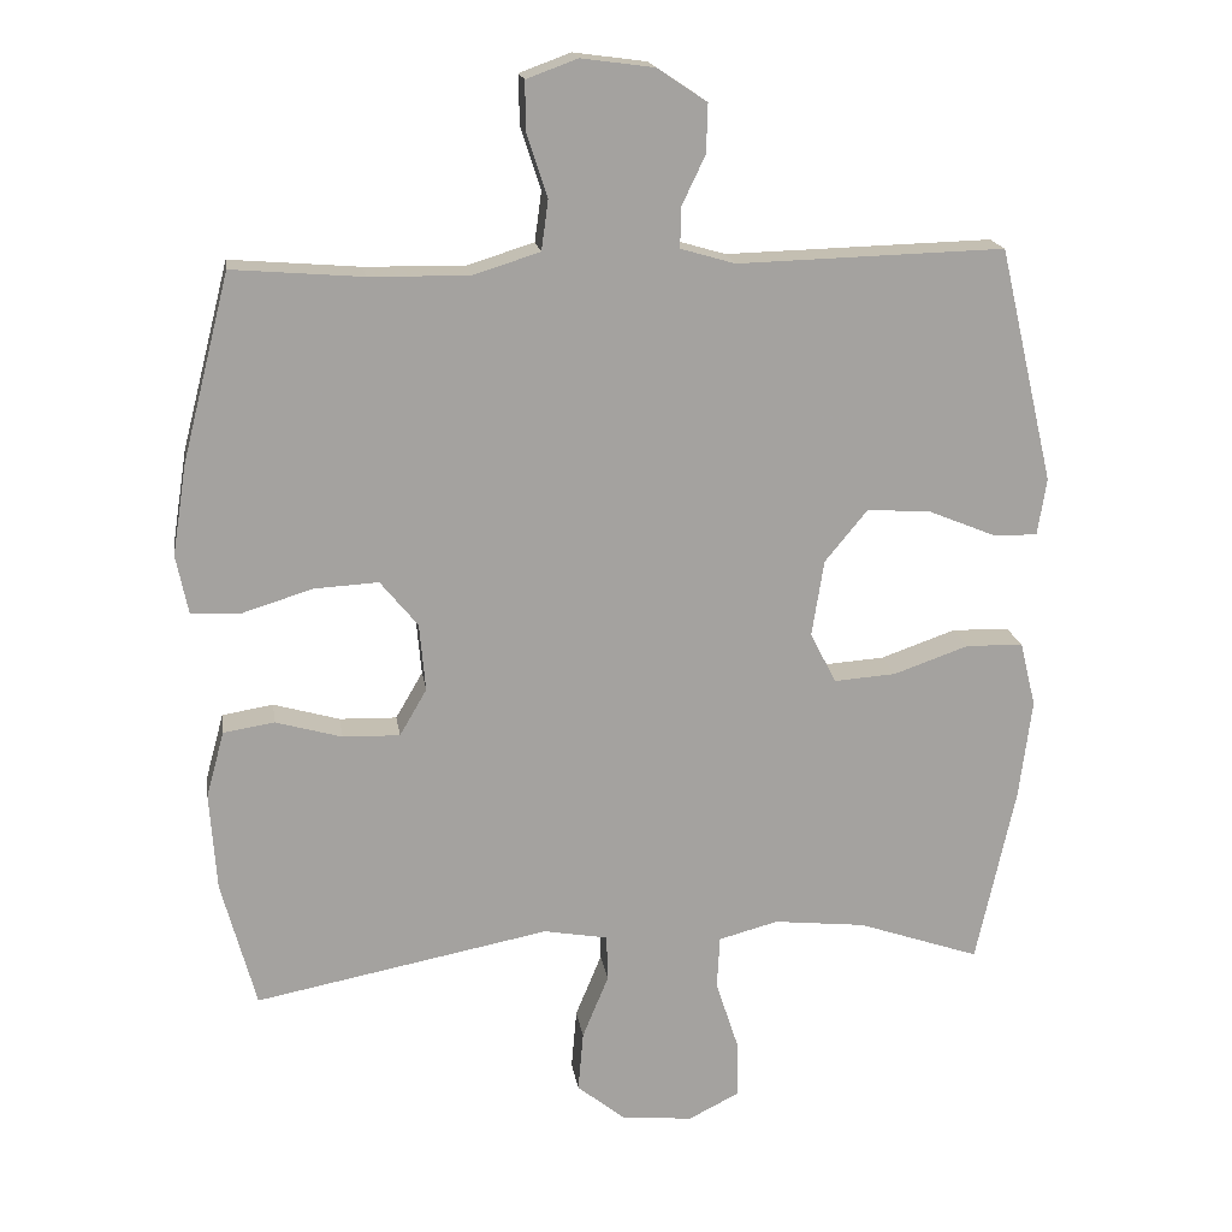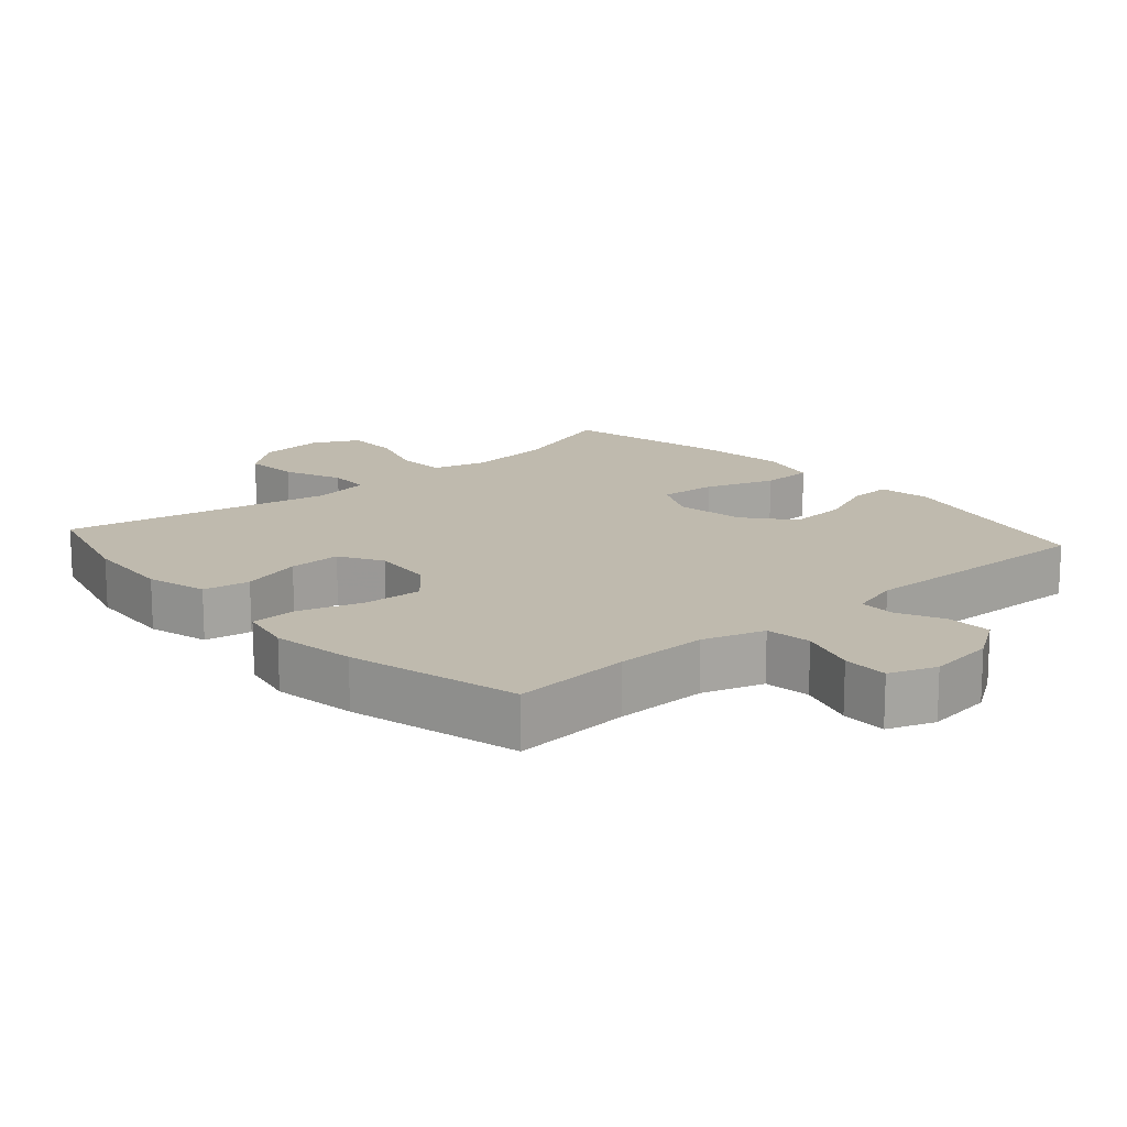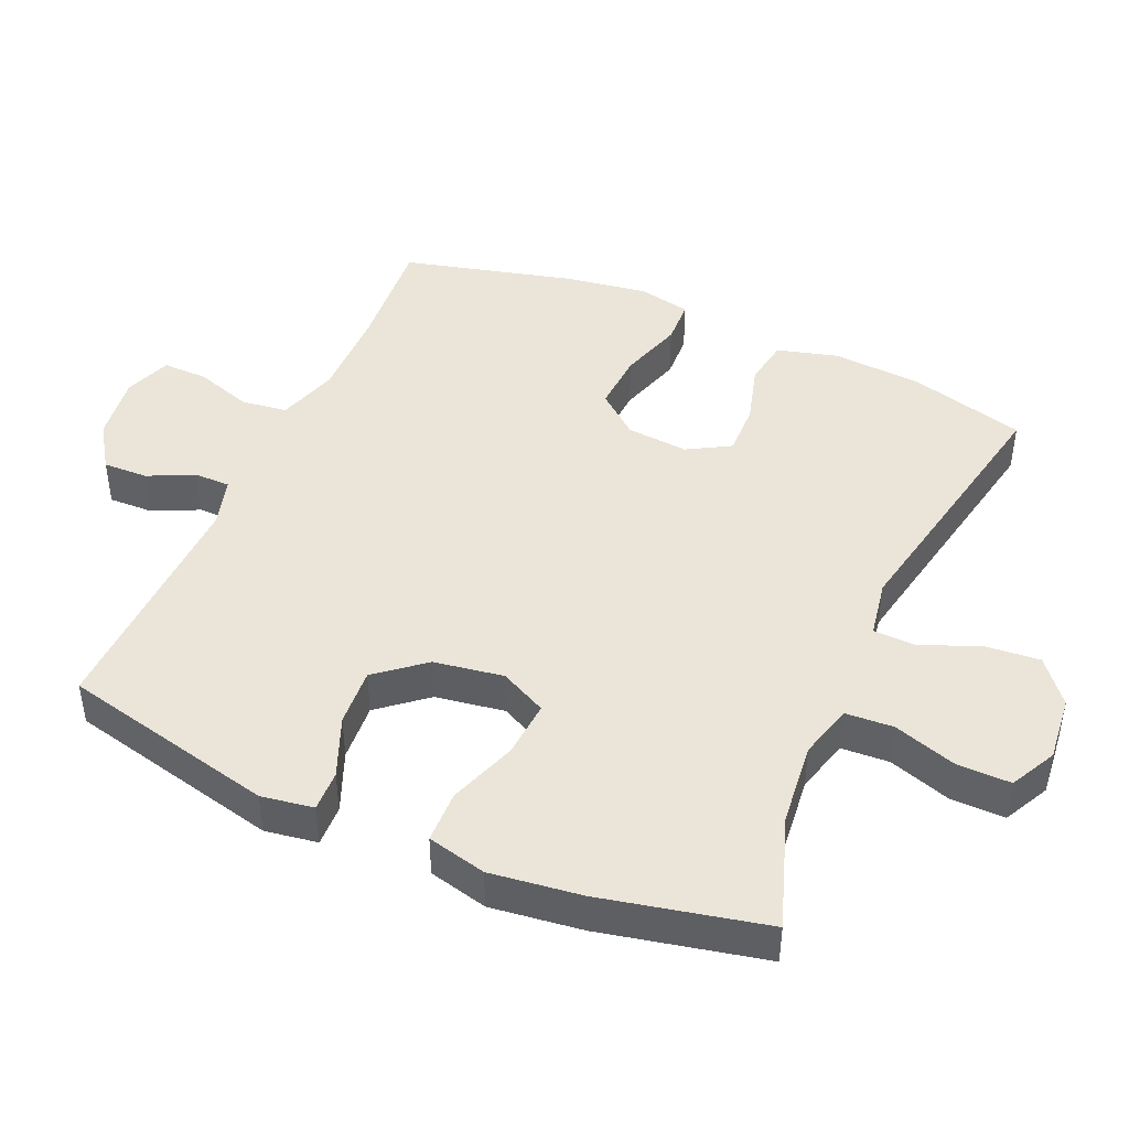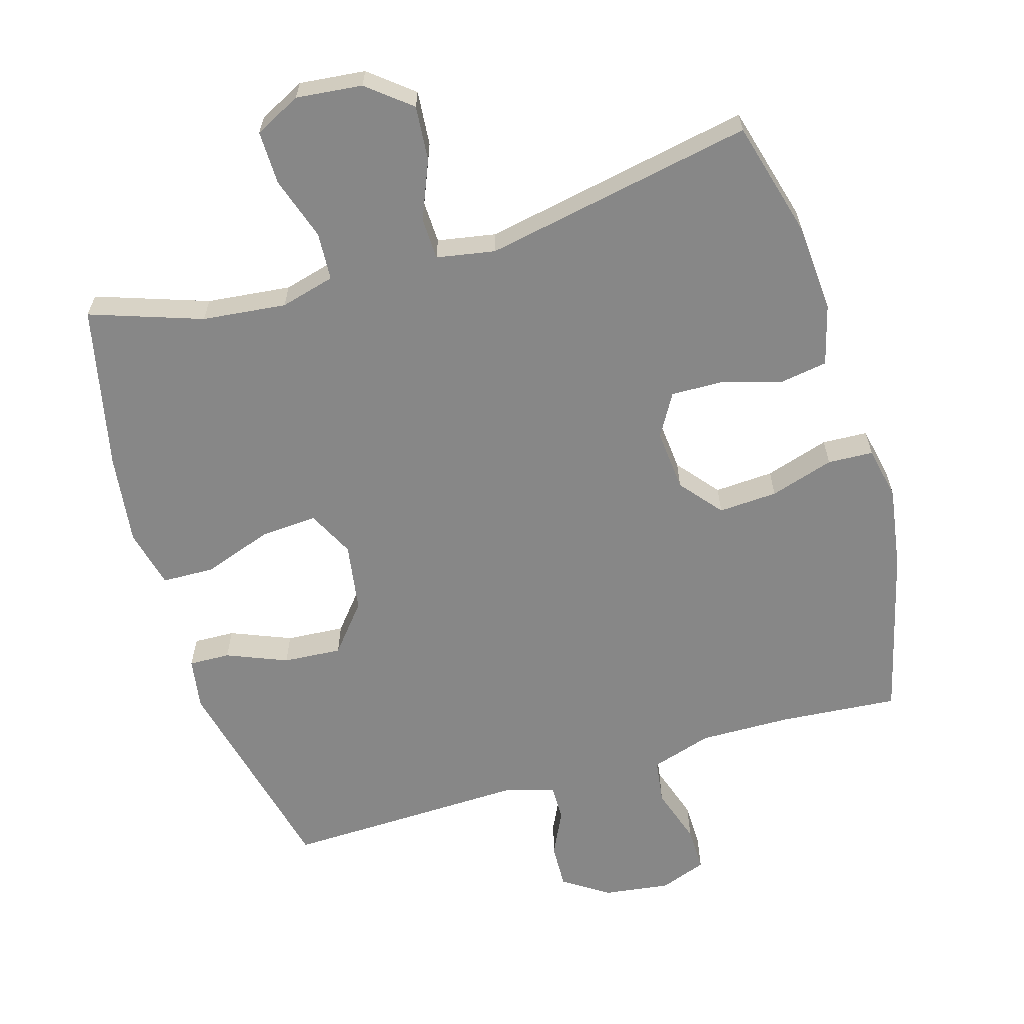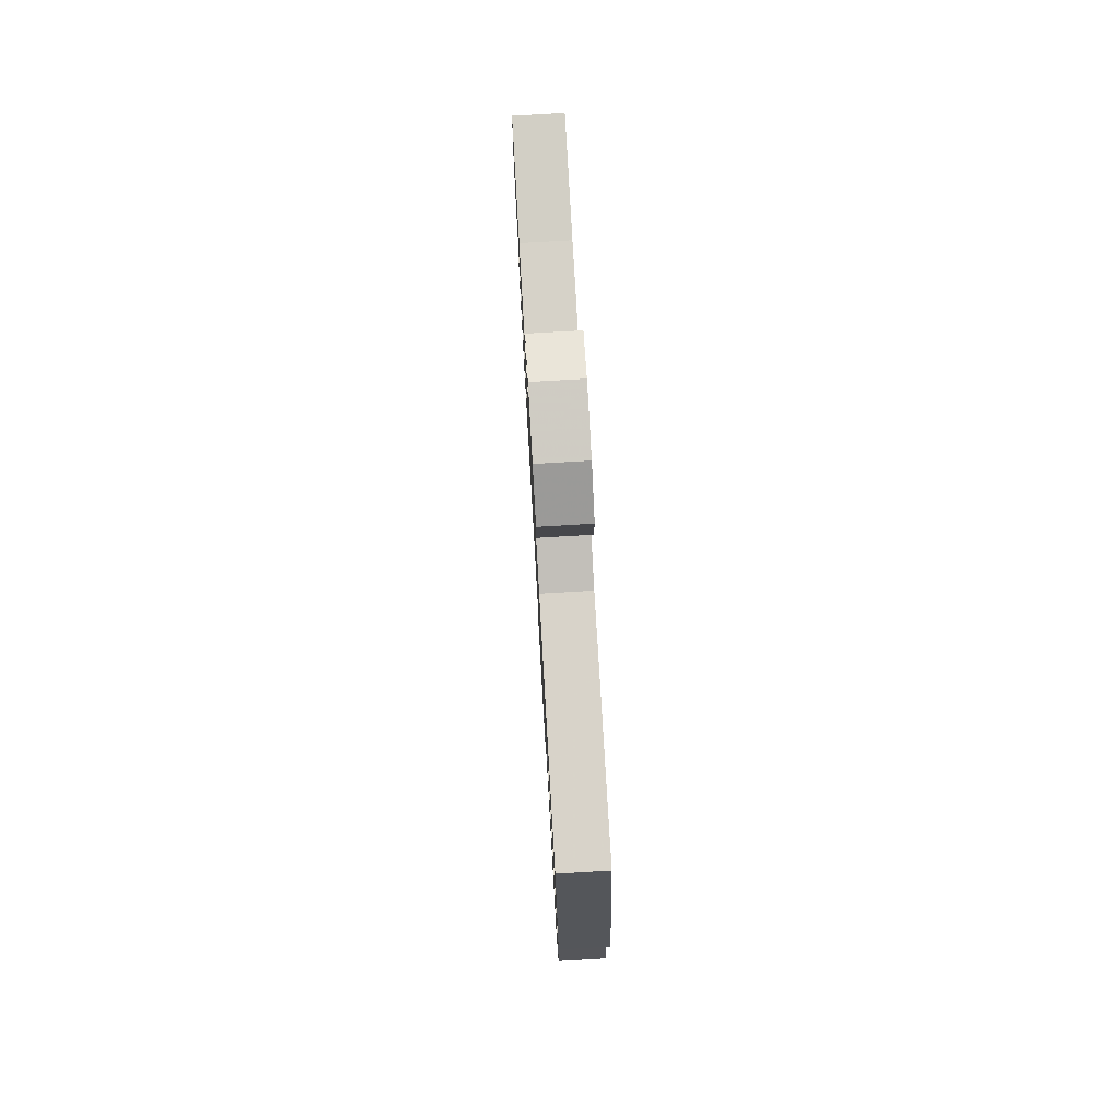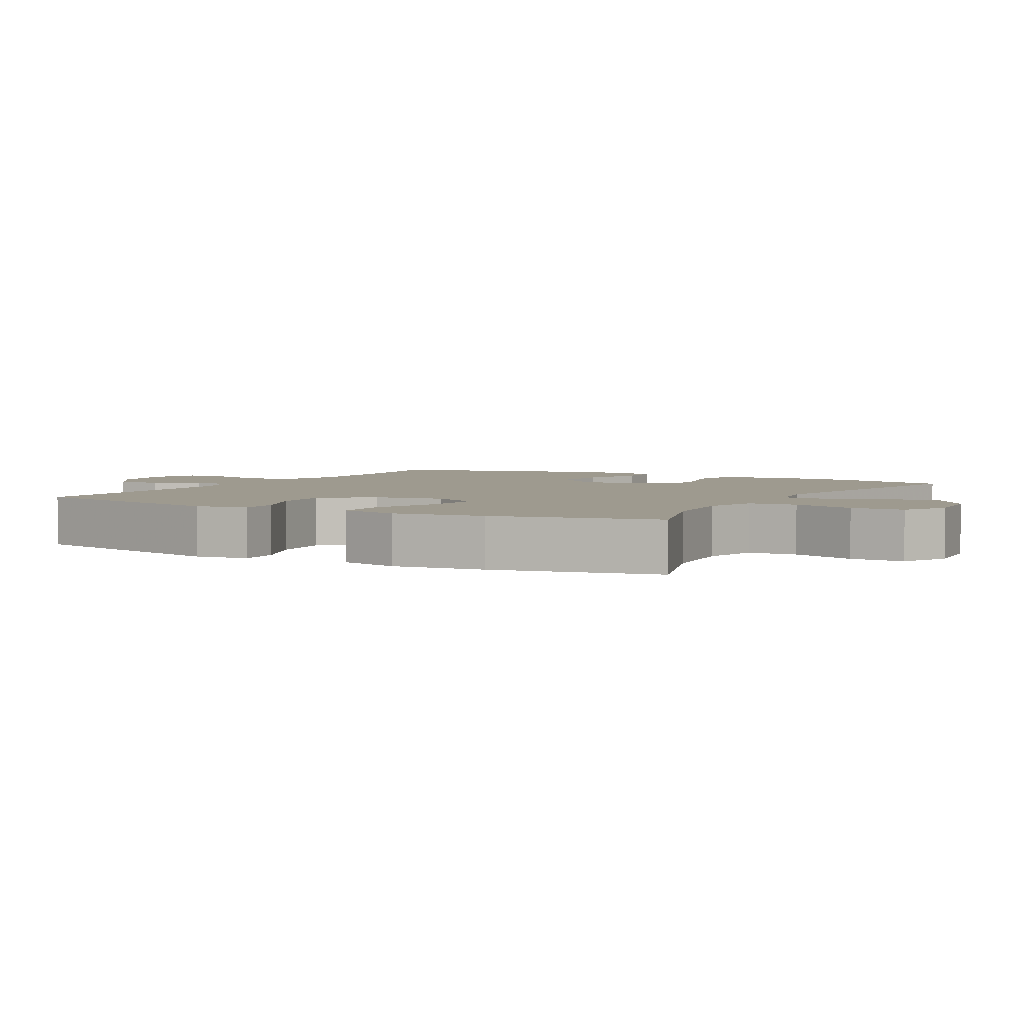
<metadata>
{"format":"obj","ext":"obj","renderer":"f3d","projection":"perspective","resolution":1024,"background":"white","views":[{"elev":17.7,"azim":-8.5,"up":"+Z"},{"elev":15.5,"azim":-41.4,"up":"+Y"},{"elev":44.6,"azim":113.7,"up":"+Y"},{"elev":-62.5,"azim":-163.5,"up":"+Y"},{"elev":77.3,"azim":86.7,"up":"+Z"},{"elev":3.7,"azim":119.5,"up":"+Y"}]}
</metadata>
<code>
v -0.5 0.07 -0.5
v -0.546 0.07 -0.33
v -0.555 0.07 -0.2
v -0.531 0.07 -0.112
v -0.463 0.07 -0.101
v -0.375 0.07 -0.126
v -0.299 0.07 -0.128
v -0.263 0.07 -0.066
v -0.271 0.07 0.024
v -0.321 0.07 0.085
v -0.407 0.07 0.08
v -0.5 0.07 0.051
v -0.566 0.07 0.054
v -0.582 0.07 0.132
v -0.563 0.07 0.253
v -0.5 0.07 0.5
v -0.327 0.07 0.486
v -0.194 0.07 0.484
v -0.105 0.07 0.512
v -0.096 0.07 0.578
v -0.123 0.07 0.661
v -0.124 0.07 0.727
v -0.056 0.07 0.752
v 0.041 0.07 0.739
v 0.107 0.07 0.695
v 0.105 0.07 0.63
v 0.073 0.07 0.563
v 0.073 0.07 0.511
v 0.145 0.07 0.49
v 0.5 0.07 0.5
v 0.573 0.07 0.188
v 0.561 0.07 0.112
v 0.501 0.07 0.114
v 0.413 0.07 0.15
v 0.328 0.07 0.156
v 0.271 0.07 0.087
v 0.255 0.07 -0.014
v 0.289 0.07 -0.082
v 0.372 0.07 -0.076
v 0.472 0.07 -0.041
v 0.548 0.07 -0.043
v 0.569 0.07 -0.129
v 0.552 0.07 -0.262
v 0.5 0.07 -0.5
v 0.337 0.07 -0.444
v 0.215 0.07 -0.431
v 0.136 0.07 -0.452
v 0.132 0.07 -0.522
v 0.162 0.07 -0.614
v 0.163 0.07 -0.692
v 0.096 0.07 -0.726
v 0 0.07 -0.716
v -0.063 0.07 -0.665
v -0.056 0.07 -0.585
v -0.021 0.07 -0.5
v -0.023 0.07 -0.439
v -0.108 0.07 -0.424
v -0.5 0 -0.5
v -0.546 0 -0.33
v -0.555 0 -0.2
v -0.531 0 -0.112
v -0.463 0 -0.101
v -0.375 0 -0.126
v -0.299 0 -0.128
v -0.263 0 -0.066
v -0.271 0 0.024
v -0.321 0 0.085
v -0.407 0 0.08
v -0.5 0 0.051
v -0.566 0 0.054
v -0.582 0 0.132
v -0.563 0 0.253
v -0.5 0 0.5
v -0.327 0 0.486
v -0.194 0 0.484
v -0.105 0 0.512
v -0.096 0 0.578
v -0.123 0 0.661
v -0.124 0 0.727
v -0.056 0 0.752
v 0.041 0 0.739
v 0.107 0 0.695
v 0.105 0 0.63
v 0.073 0 0.563
v 0.073 0 0.511
v 0.145 0 0.49
v 0.5 0 0.5
v 0.573 0 0.188
v 0.561 0 0.112
v 0.501 0 0.114
v 0.413 0 0.15
v 0.328 0 0.156
v 0.271 0 0.087
v 0.255 0 -0.014
v 0.289 0 -0.082
v 0.372 0 -0.076
v 0.472 0 -0.041
v 0.548 0 -0.043
v 0.569 0 -0.129
v 0.552 0 -0.262
v 0.5 0 -0.5
v 0.337 0 -0.444
v 0.215 0 -0.431
v 0.136 0 -0.452
v 0.132 0 -0.522
v 0.162 0 -0.614
v 0.163 0 -0.692
v 0.096 0 -0.726
v 0 0 -0.716
v -0.063 0 -0.665
v -0.056 0 -0.585
v -0.021 0 -0.5
v -0.023 0 -0.439
v -0.108 0 -0.424
f 53 54 55
f 52 53 55
f 51 52 55
f 50 51 55
f 49 50 55
f 48 49 55
f 47 48 55 56
f 46 47 56 57
f 43 44 45
f 42 43 45
f 41 42 45
f 40 41 45
f 39 40 45
f 38 39 45 46
f 37 38 46 57
f 32 33 34
f 31 32 34
f 30 31 34
f 29 30 34
f 28 29 34 35
f 25 26 27
f 24 25 27
f 23 24 27
f 22 23 27
f 21 22 27
f 20 21 27
f 19 20 27 28
f 28 35 36
f 19 28 36
f 18 19 36
f 15 16 17
f 14 15 17
f 13 14 17
f 12 13 17
f 11 12 17
f 10 11 17 18
f 4 5 6
f 3 4 6
f 2 3 6
f 1 2 6
f 57 1 6
f 57 6 7
f 37 57 7 8
f 18 36 37
f 10 18 37
f 9 10 37
f 8 9 37
f 112 111 110
f 112 110 109
f 112 109 108
f 112 108 107
f 112 107 106
f 112 106 105
f 113 112 105 104
f 114 113 104 103
f 102 101 100
f 102 100 99
f 102 99 98
f 102 98 97
f 102 97 96
f 103 102 96 95
f 114 103 95 94
f 91 90 89
f 91 89 88
f 91 88 87
f 91 87 86
f 92 91 86 85
f 84 83 82
f 84 82 81
f 84 81 80
f 84 80 79
f 84 79 78
f 84 78 77
f 85 84 77 76
f 93 92 85
f 93 85 76
f 93 76 75
f 74 73 72
f 74 72 71
f 74 71 70
f 74 70 69
f 74 69 68
f 75 74 68 67
f 63 62 61
f 63 61 60
f 63 60 59
f 63 59 58
f 63 58 114
f 64 63 114
f 65 64 114 94
f 94 93 75
f 94 75 67
f 94 67 66
f 94 66 65
f 1 58 59 2
f 2 59 60 3
f 3 60 61 4
f 4 61 62 5
f 5 62 63 6
f 6 63 64 7
f 7 64 65 8
f 8 65 66 9
f 9 66 67 10
f 10 67 68 11
f 11 68 69 12
f 12 69 70 13
f 13 70 71 14
f 14 71 72 15
f 15 72 73 16
f 16 73 74 17
f 17 74 75 18
f 18 75 76 19
f 19 76 77 20
f 20 77 78 21
f 21 78 79 22
f 22 79 80 23
f 23 80 81 24
f 24 81 82 25
f 25 82 83 26
f 26 83 84 27
f 27 84 85 28
f 28 85 86 29
f 29 86 87 30
f 30 87 88 31
f 31 88 89 32
f 32 89 90 33
f 33 90 91 34
f 34 91 92 35
f 35 92 93 36
f 36 93 94 37
f 37 94 95 38
f 38 95 96 39
f 39 96 97 40
f 40 97 98 41
f 41 98 99 42
f 42 99 100 43
f 43 100 101 44
f 44 101 102 45
f 45 102 103 46
f 46 103 104 47
f 47 104 105 48
f 48 105 106 49
f 49 106 107 50
f 50 107 108 51
f 51 108 109 52
f 52 109 110 53
f 53 110 111 54
f 54 111 112 55
f 55 112 113 56
f 56 113 114 57
f 57 114 58 1

</code>
